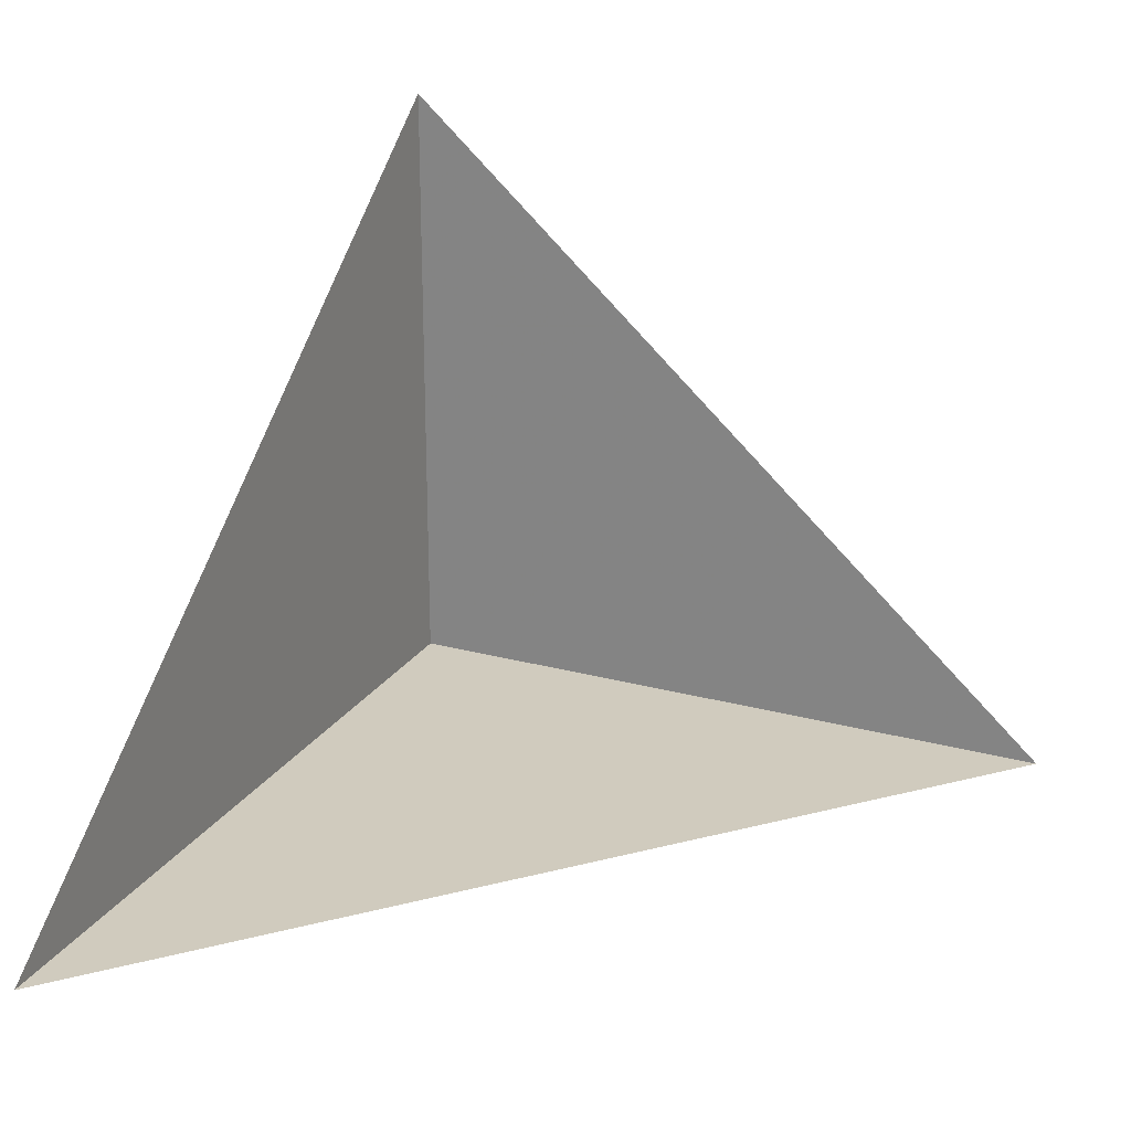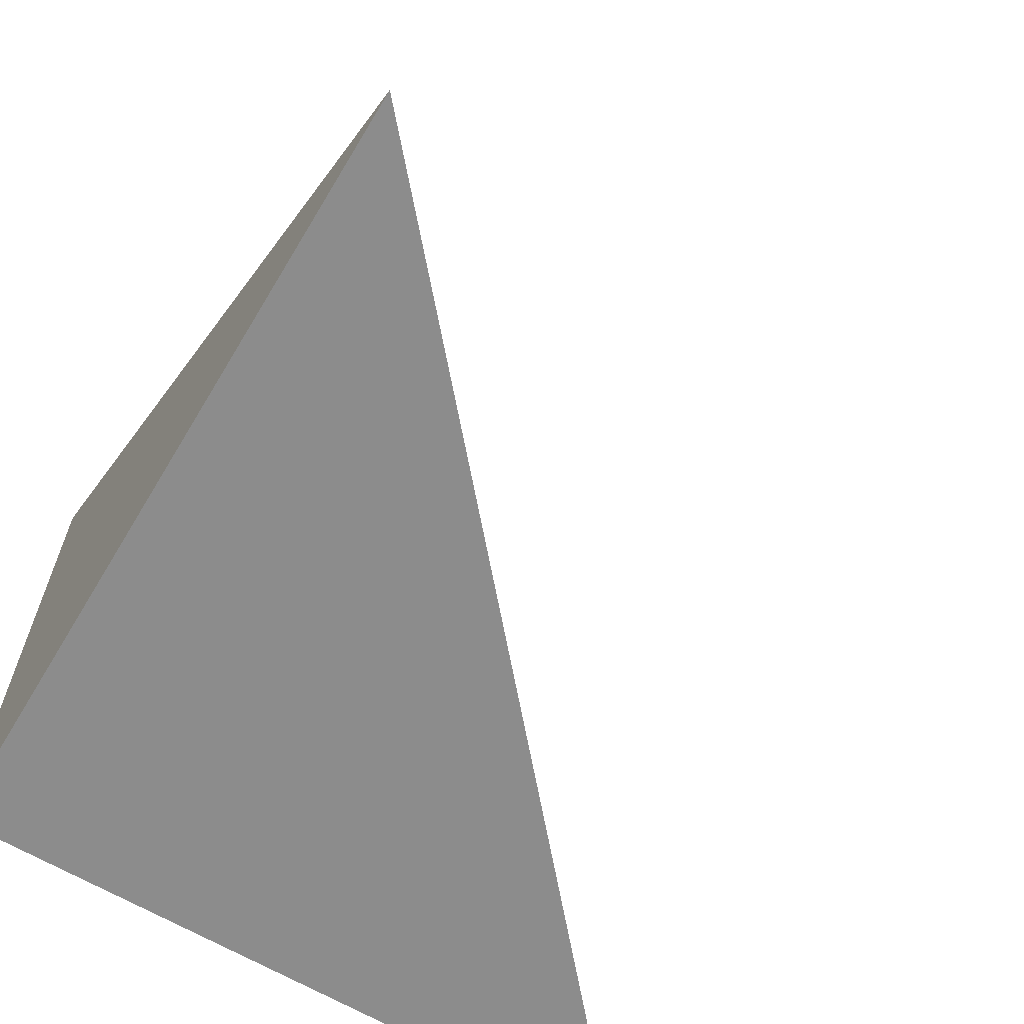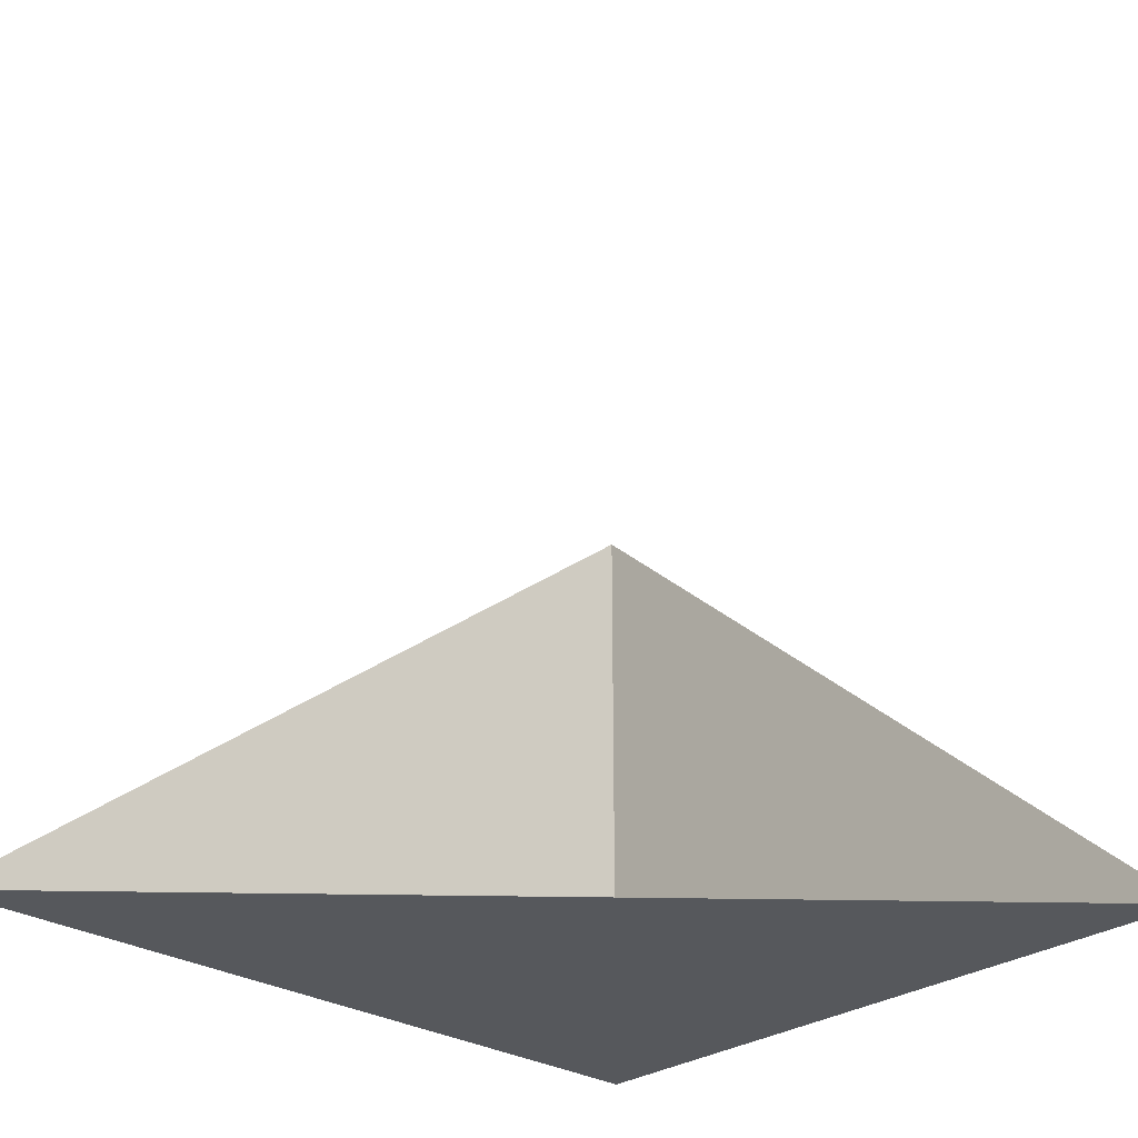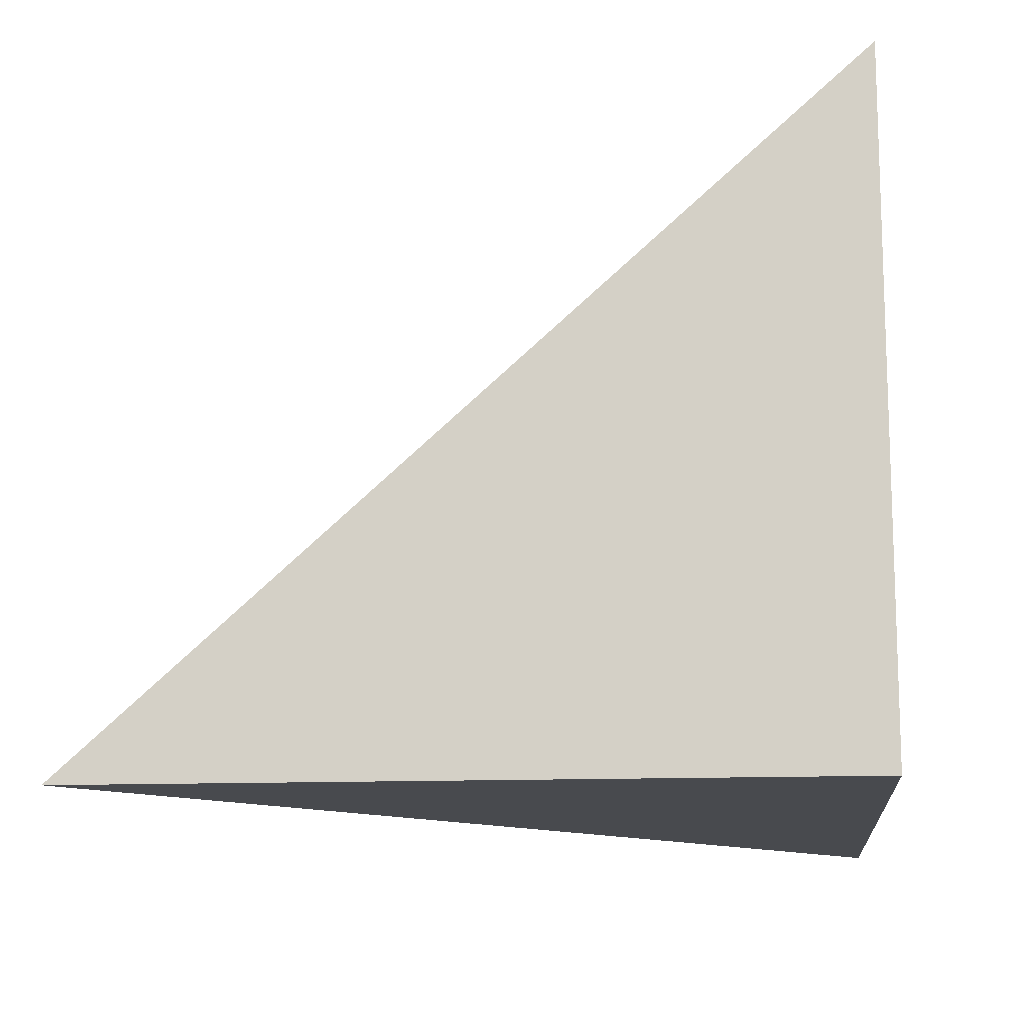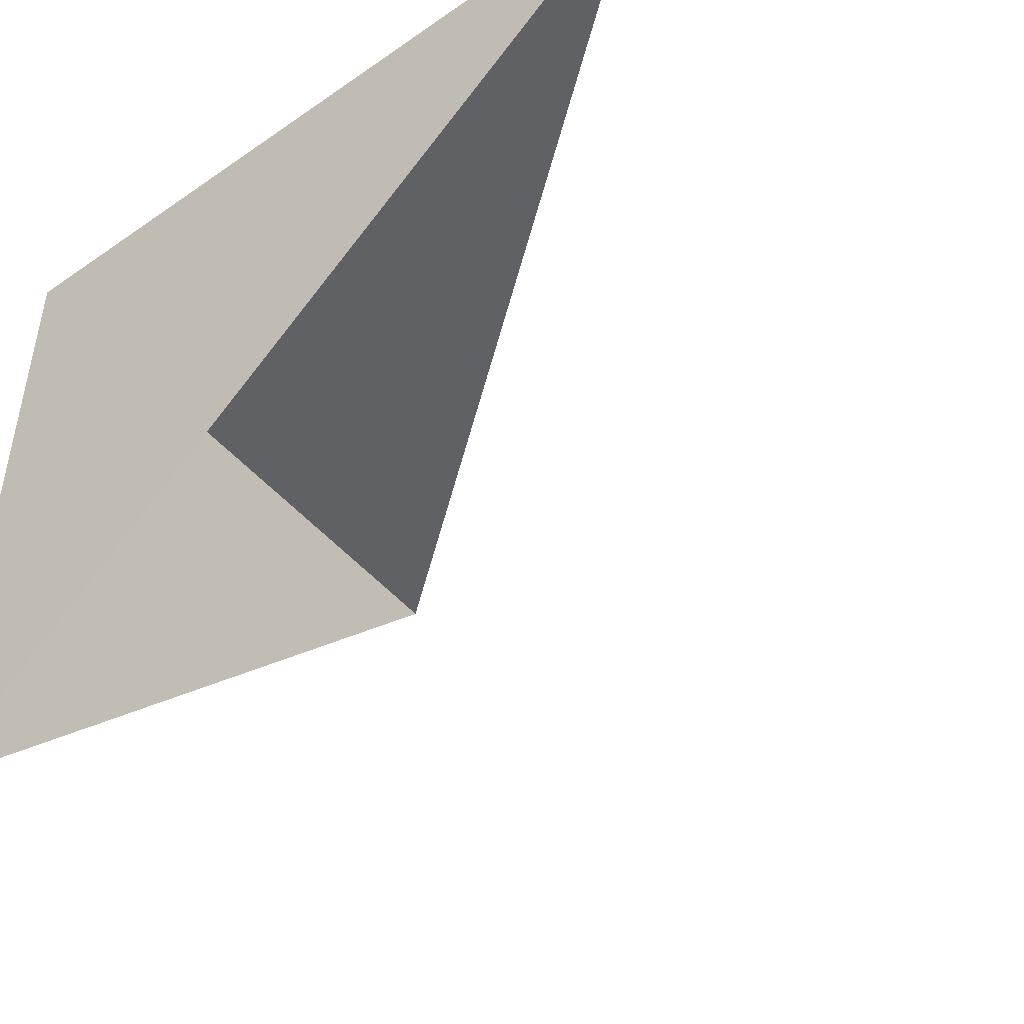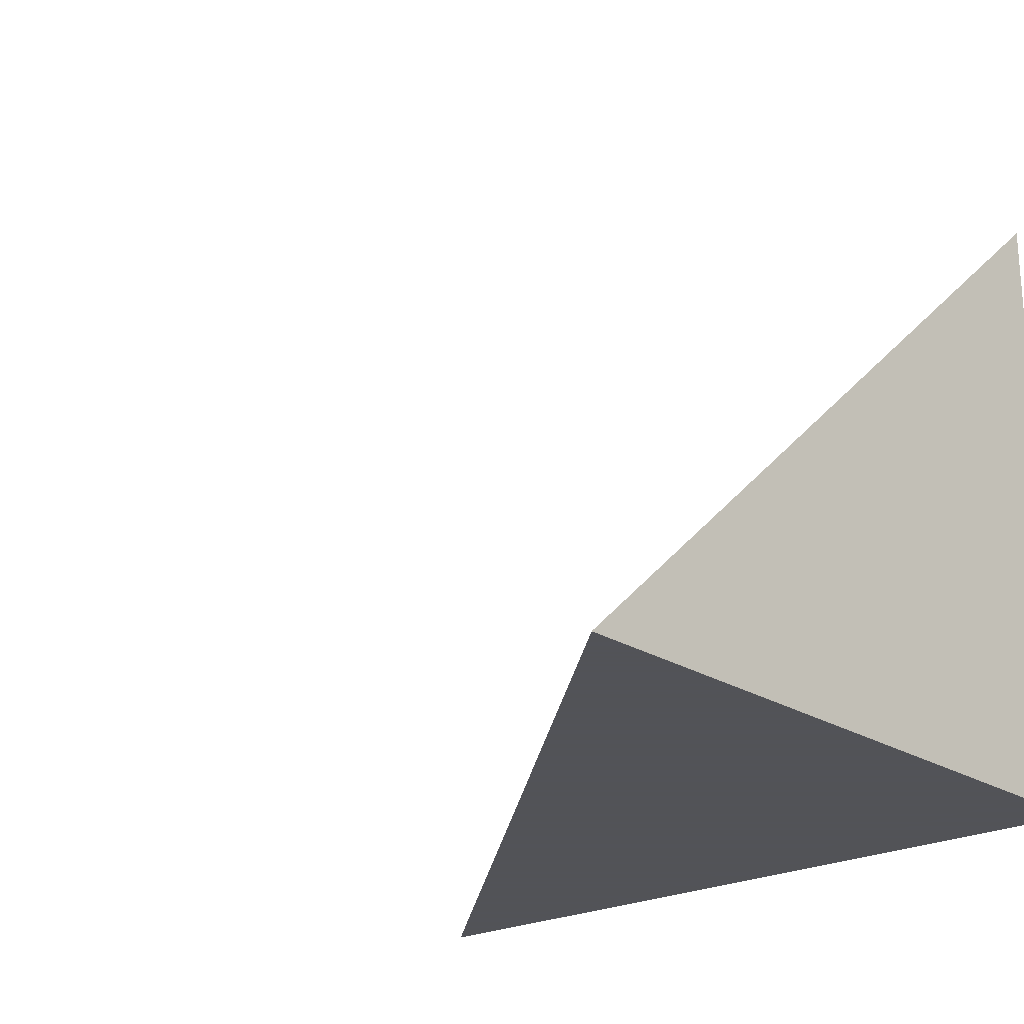
<metadata>
{"format":"obj","ext":"obj","renderer":"f3d","projection":"perspective","resolution":1024,"background":"white","views":[{"elev":23.3,"azim":114.7,"up":"+Y"},{"elev":-64.2,"azim":59.0,"up":"+Y"},{"elev":-28.2,"azim":136.7,"up":"+Y"},{"elev":-13.0,"azim":-84.4,"up":"+Y"},{"elev":-47.4,"azim":38.1,"up":"+Z"},{"elev":-22.5,"azim":-137.9,"up":"+Y"}]}
</metadata>
<code>
v 1.661 2.102 5.306
v 1.661 3.517 5.306
v 1.661 2.848 4.56
v 1.661 2.102 5.306
v 1.661 2.848 4.56
v 1.661 2.102 3.727
v 1.661 2.102 5.306
v 3.448 2.102 5.306
v 1.661 3.517 5.306
v 1.661 2.102 5.306
v 1.661 2.102 3.727
v 3.448 2.102 5.306
f 1 2 3
f 4 5 6
f 7 8 9
f 10 11 12

</code>
